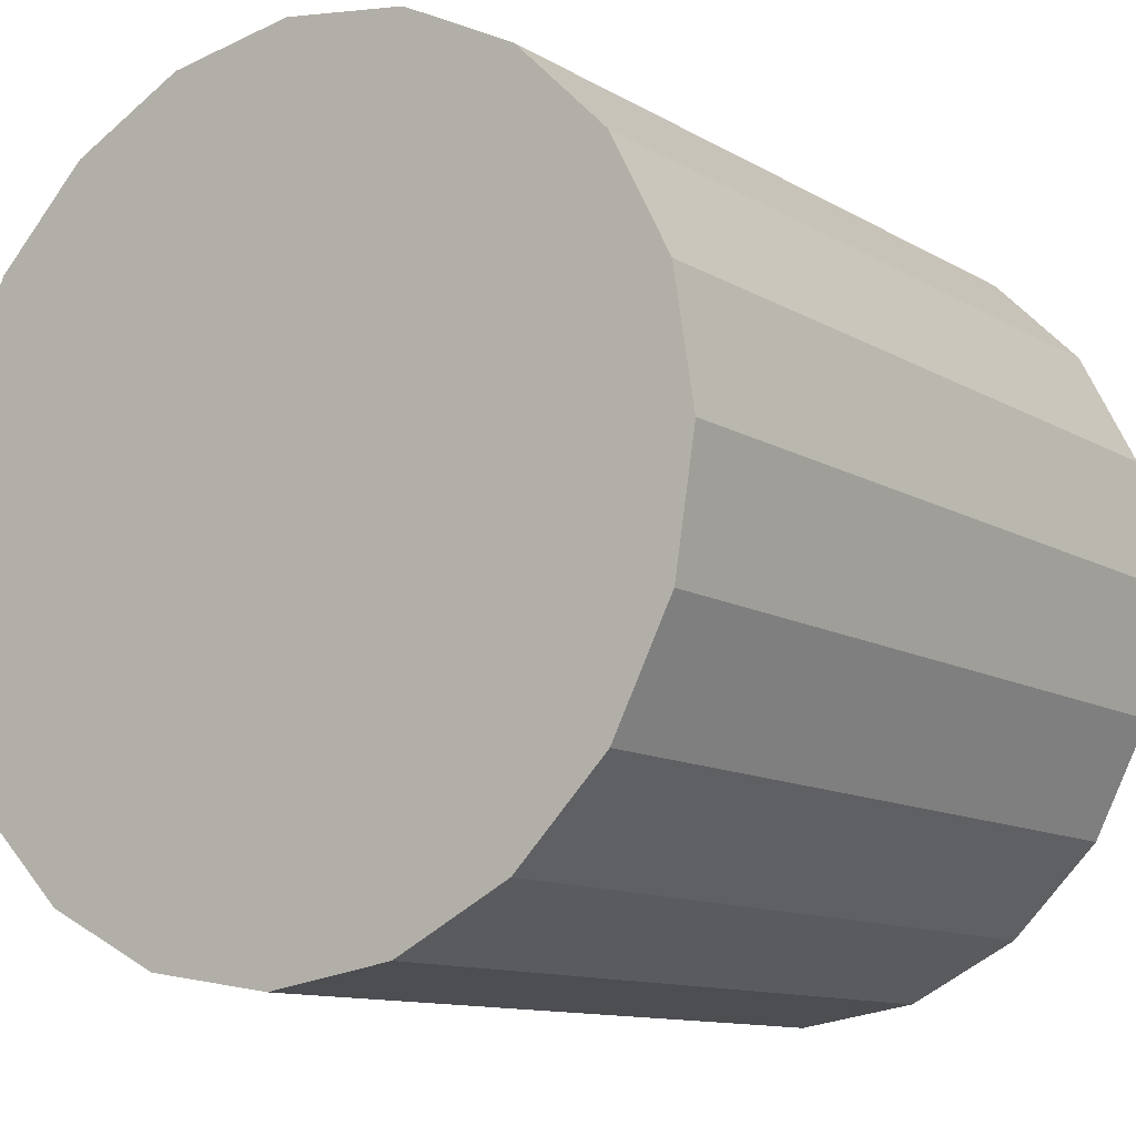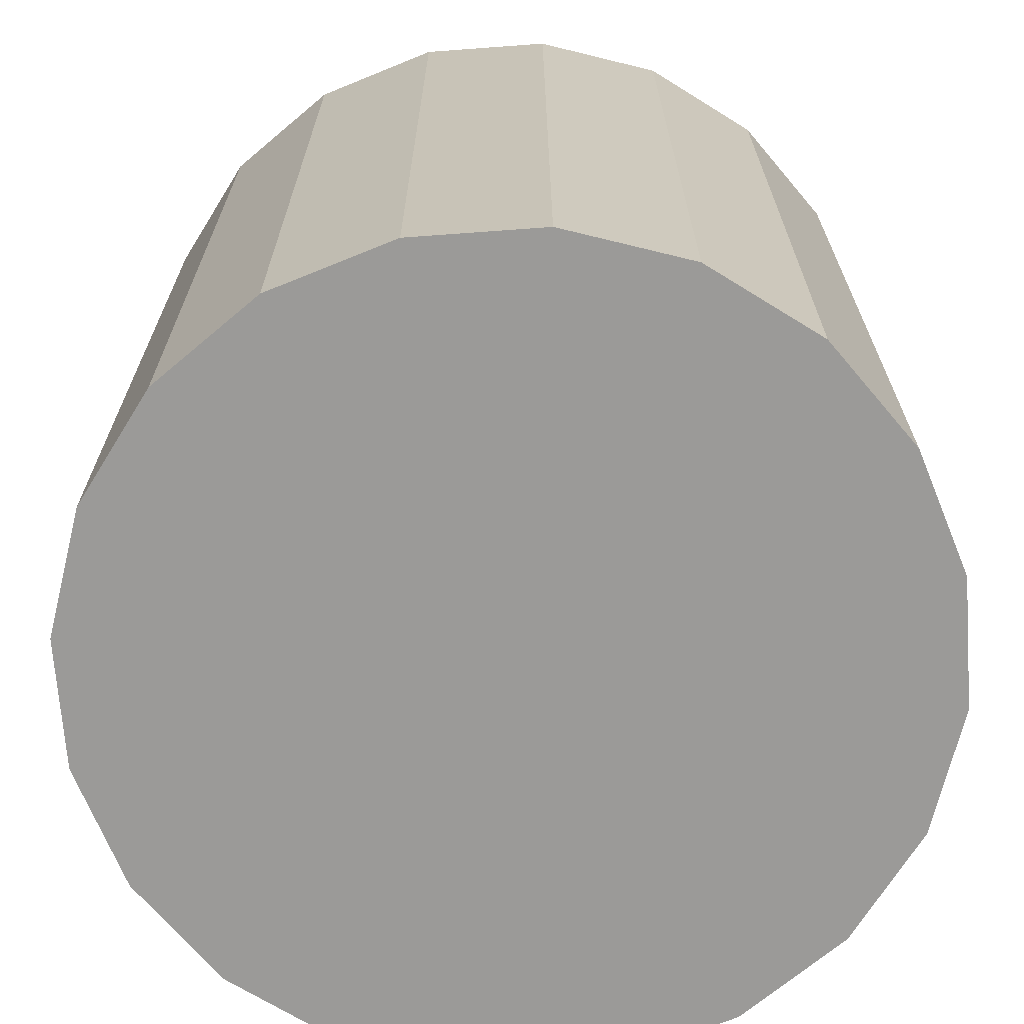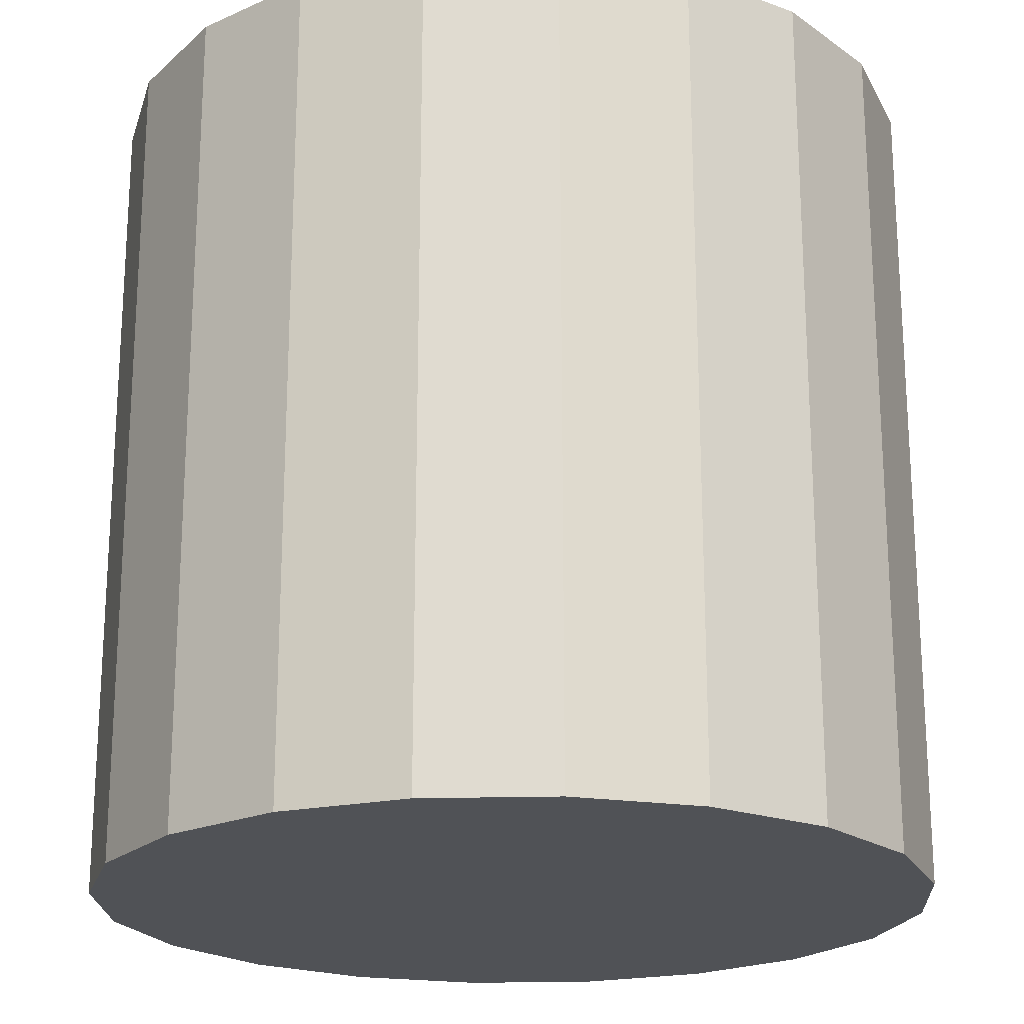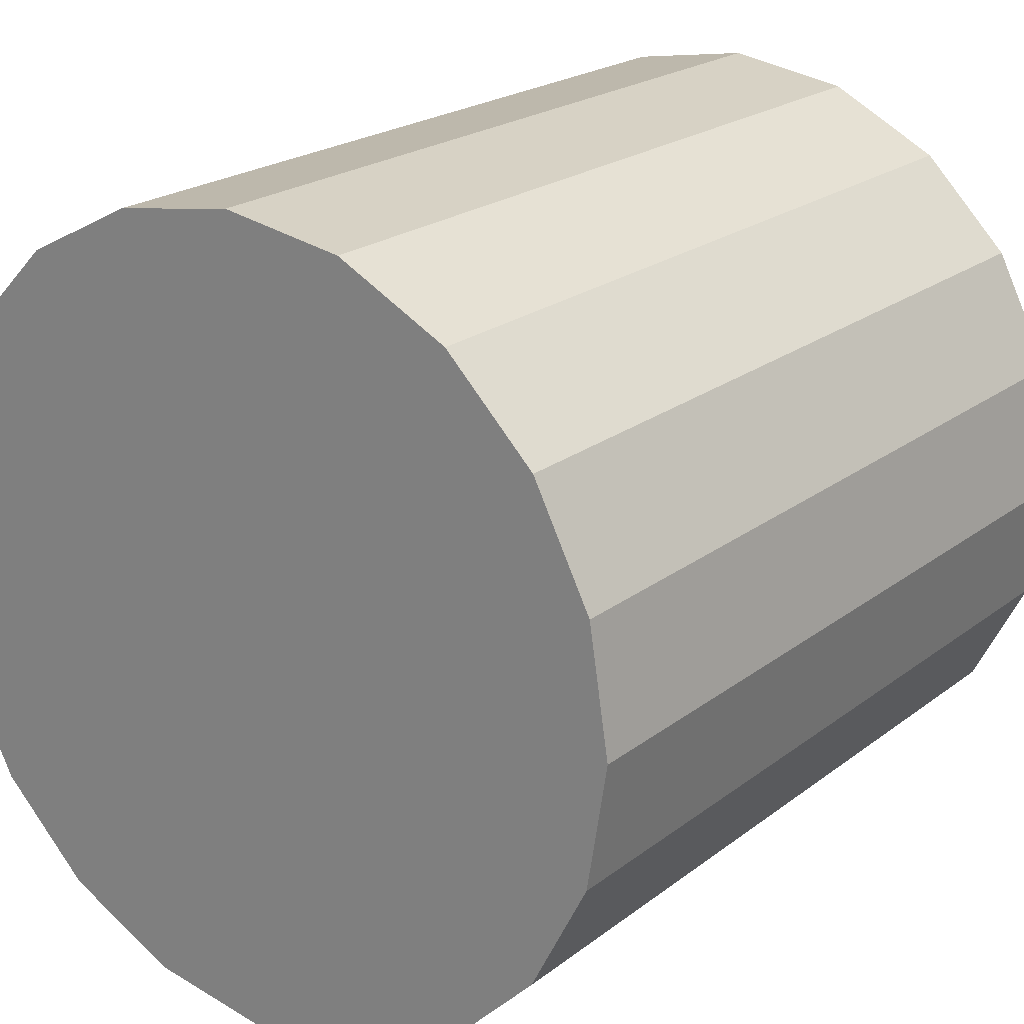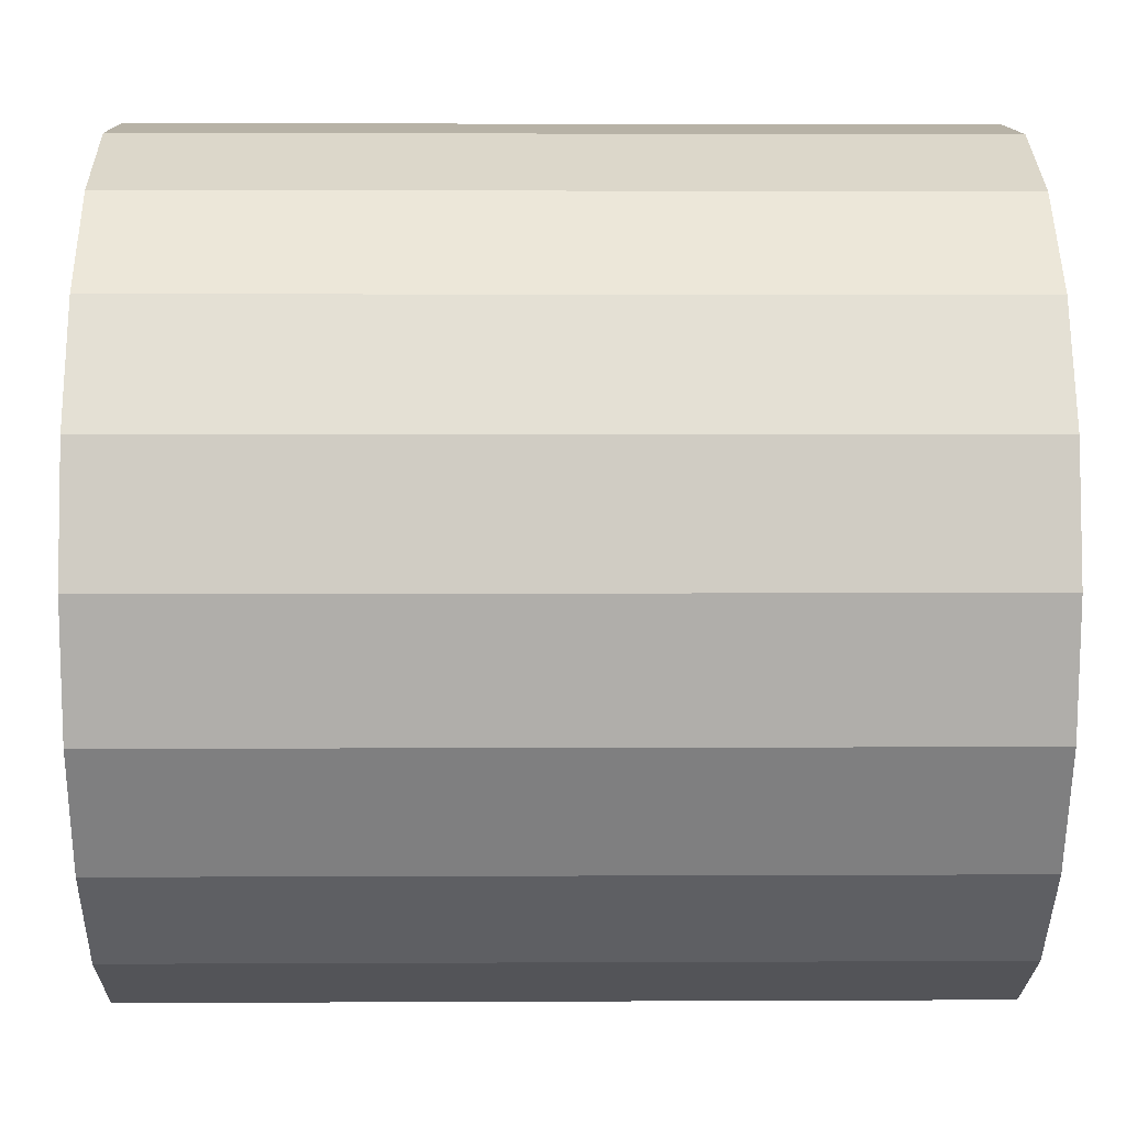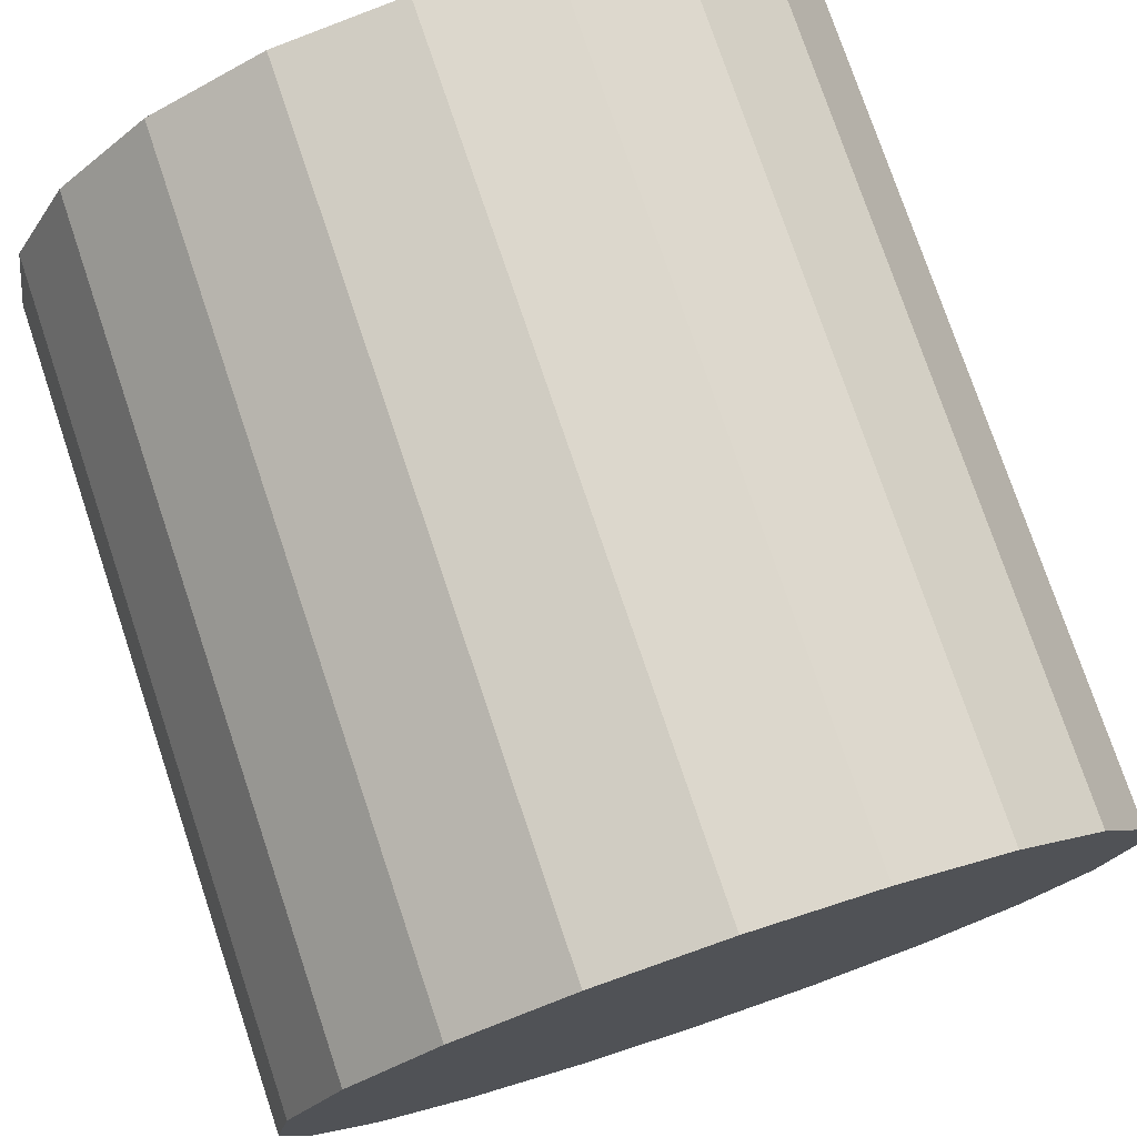
<metadata>
{"format":"obj","ext":"obj","renderer":"f3d","projection":"perspective","resolution":1024,"background":"white","views":[{"elev":-11.3,"azim":35.6,"up":"+Z"},{"elev":-69.4,"azim":-22.8,"up":"+Y"},{"elev":-20.9,"azim":-96.2,"up":"+Y"},{"elev":21.5,"azim":37.1,"up":"+Z"},{"elev":3.4,"azim":89.0,"up":"+Z"},{"elev":76.3,"azim":161.4,"up":"+Z"}]}
</metadata>
<code>
o Cylinder
v 0 -0.5 -0.5
v 0 0.5 -0.5
v 0.1545 -0.5 -0.4755
v 0.1545 0.5 -0.4755
v 0.2939 -0.5 -0.4045
v 0.2939 0.5 -0.4045
v 0.4045 -0.5 -0.2939
v 0.4045 0.5 -0.2939
v 0.4755 -0.5 -0.1545
v 0.4755 0.5 -0.1545
v 0.5 -0.5 0
v 0.5 0.5 0
v 0.4755 -0.5 0.1545
v 0.4755 0.5 0.1545
v 0.4045 -0.5 0.2939
v 0.4045 0.5 0.2939
v 0.2939 -0.5 0.4045
v 0.2939 0.5 0.4045
v 0.1545 -0.5 0.4755
v 0.1545 0.5 0.4755
v -0 -0.5 0.5
v -0 0.5 0.5
v -0.1545 -0.5 0.4755
v -0.1545 0.5 0.4755
v -0.2939 -0.5 0.4045
v -0.2939 0.5 0.4045
v -0.4045 -0.5 0.2939
v -0.4045 0.5 0.2939
v -0.4755 -0.5 0.1545
v -0.4755 0.5 0.1545
v -0.5 -0.5 -0
v -0.5 0.5 -0
v -0.4755 -0.5 -0.1545
v -0.4755 0.5 -0.1545
v -0.4045 -0.5 -0.2939
v -0.4045 0.5 -0.2939
v -0.2939 -0.5 -0.4045
v -0.2939 0.5 -0.4045
v -0.1545 -0.5 -0.4755
v -0.1545 0.5 -0.4755
g cylinder
f 1 2 4 3
f 3 4 6 5
f 5 6 8 7
f 7 8 10 9
f 9 10 12 11
f 11 12 14 13
f 13 14 16 15
f 15 16 18 17
f 17 18 20 19
f 19 20 22 21
f 21 22 24 23
f 23 24 26 25
f 25 26 28 27
f 27 28 30 29
f 29 30 32 31
f 31 32 34 33
f 33 34 36 35
f 35 36 38 37
f 4 2 40 38 36 34 32 30 28 26 24 22 20 18 16 14 12 10 8 6
f 37 38 40 39
f 39 40 2 1
f 1 3 5 7 9 11 13 15 17 19 21 23 25 27 29 31 33 35 37 39

</code>
